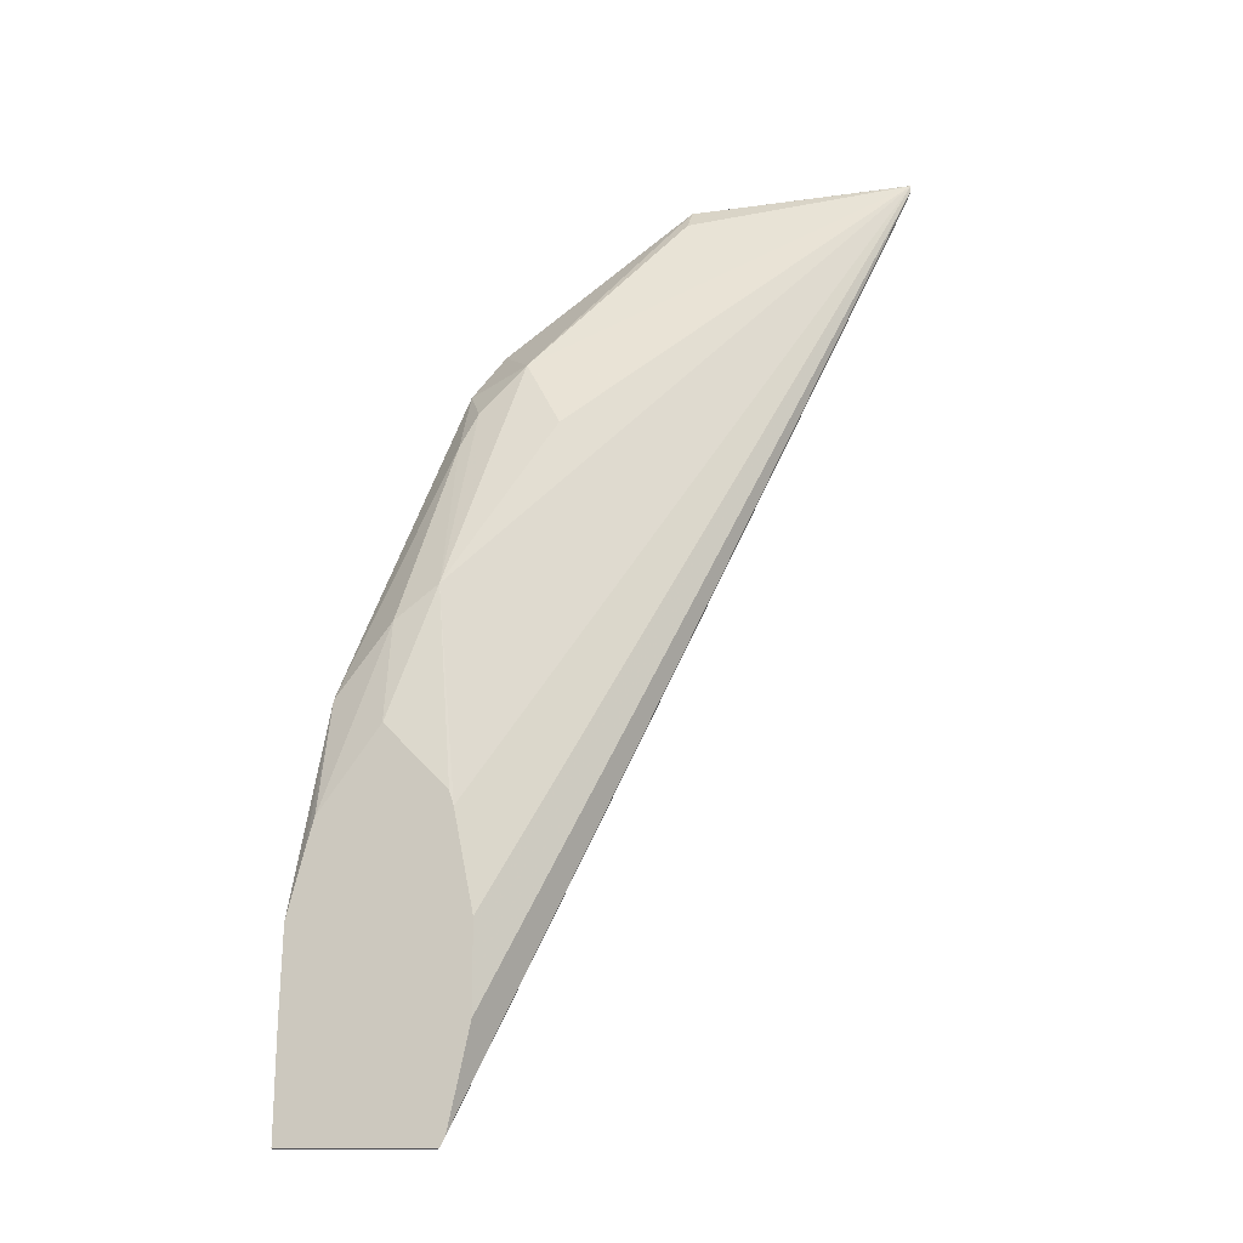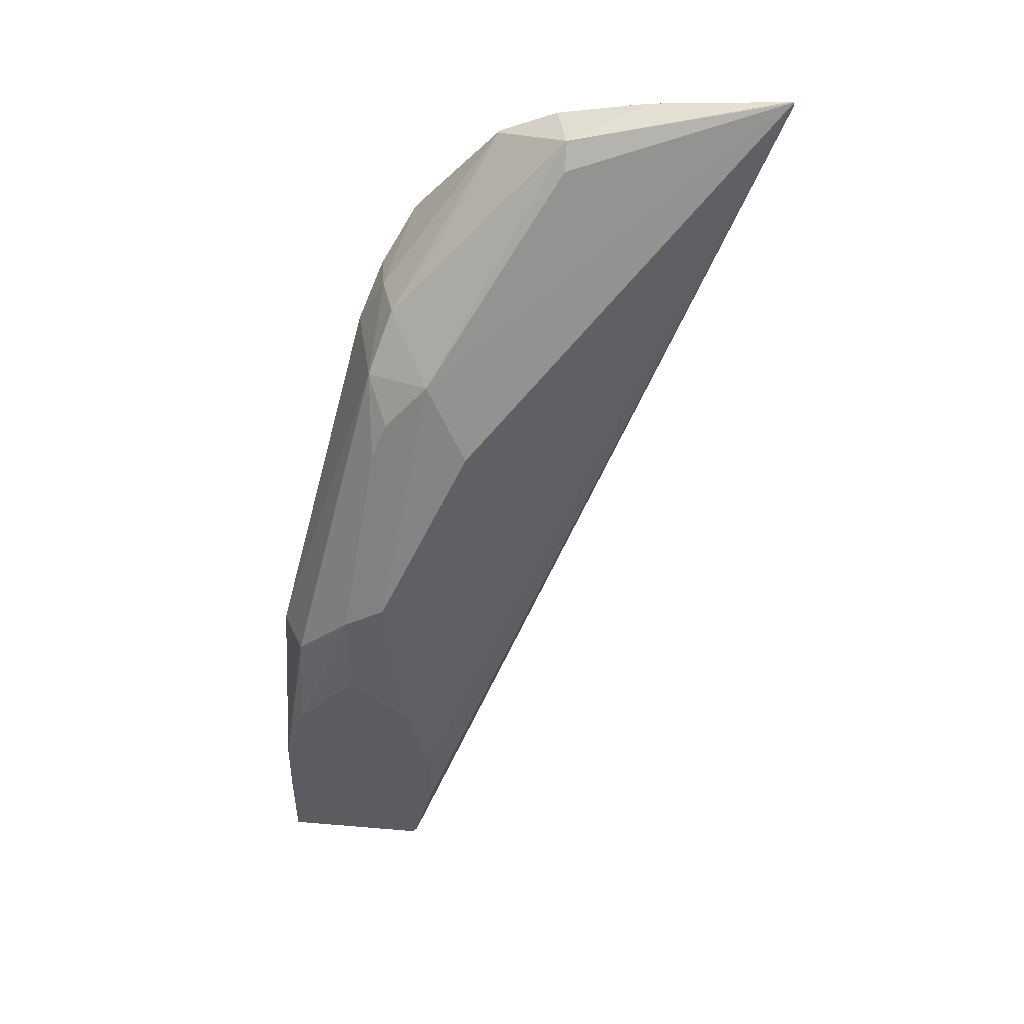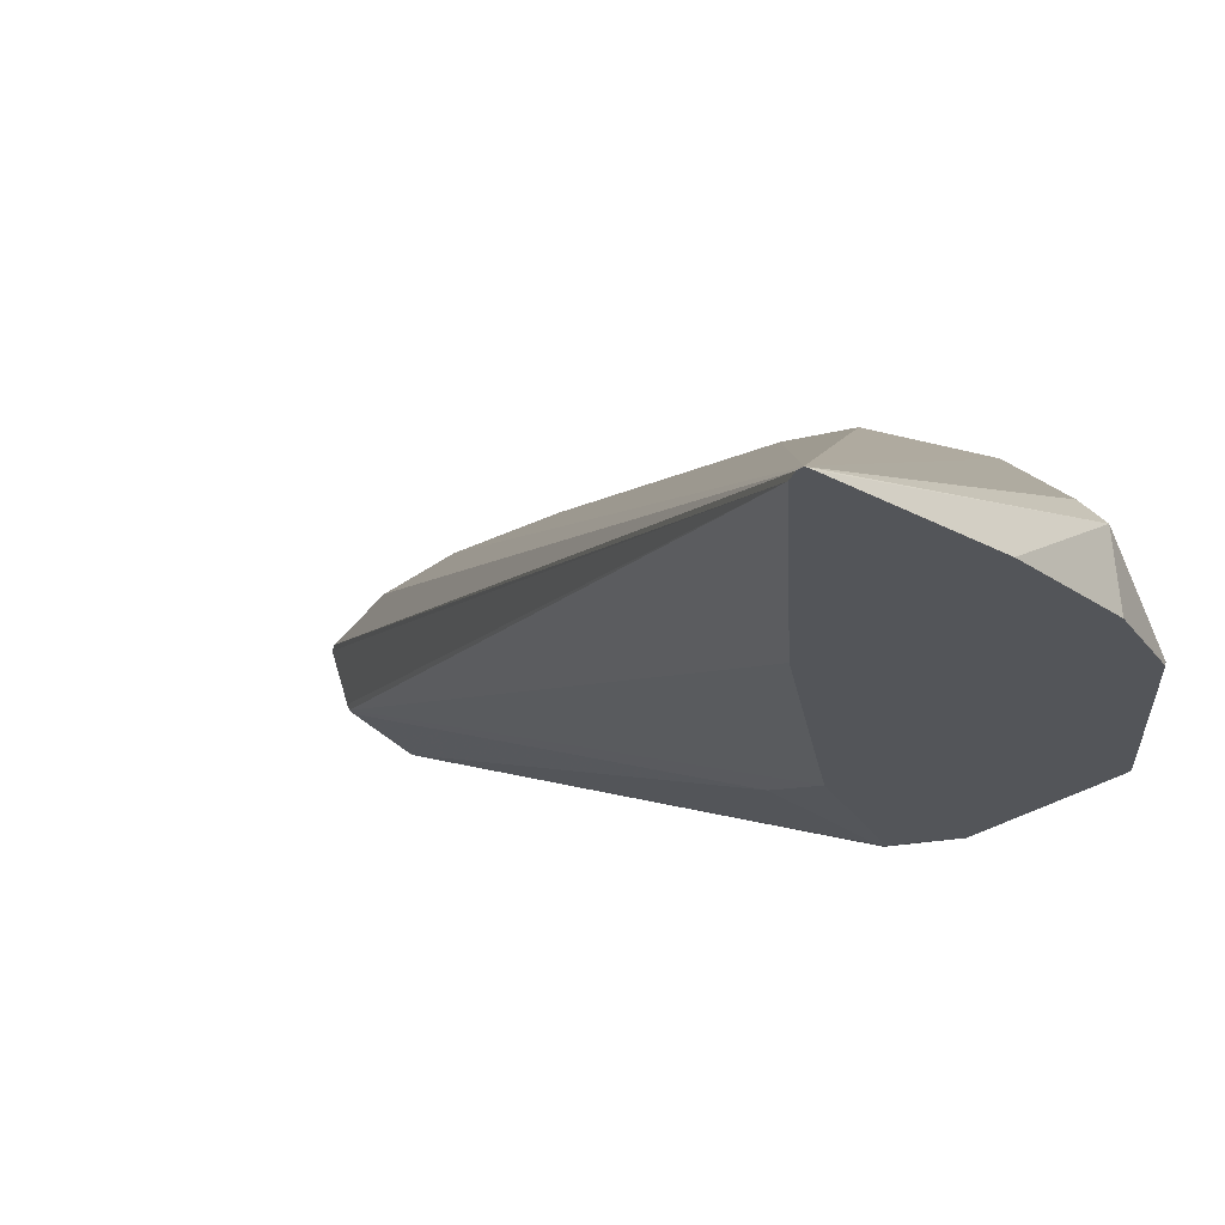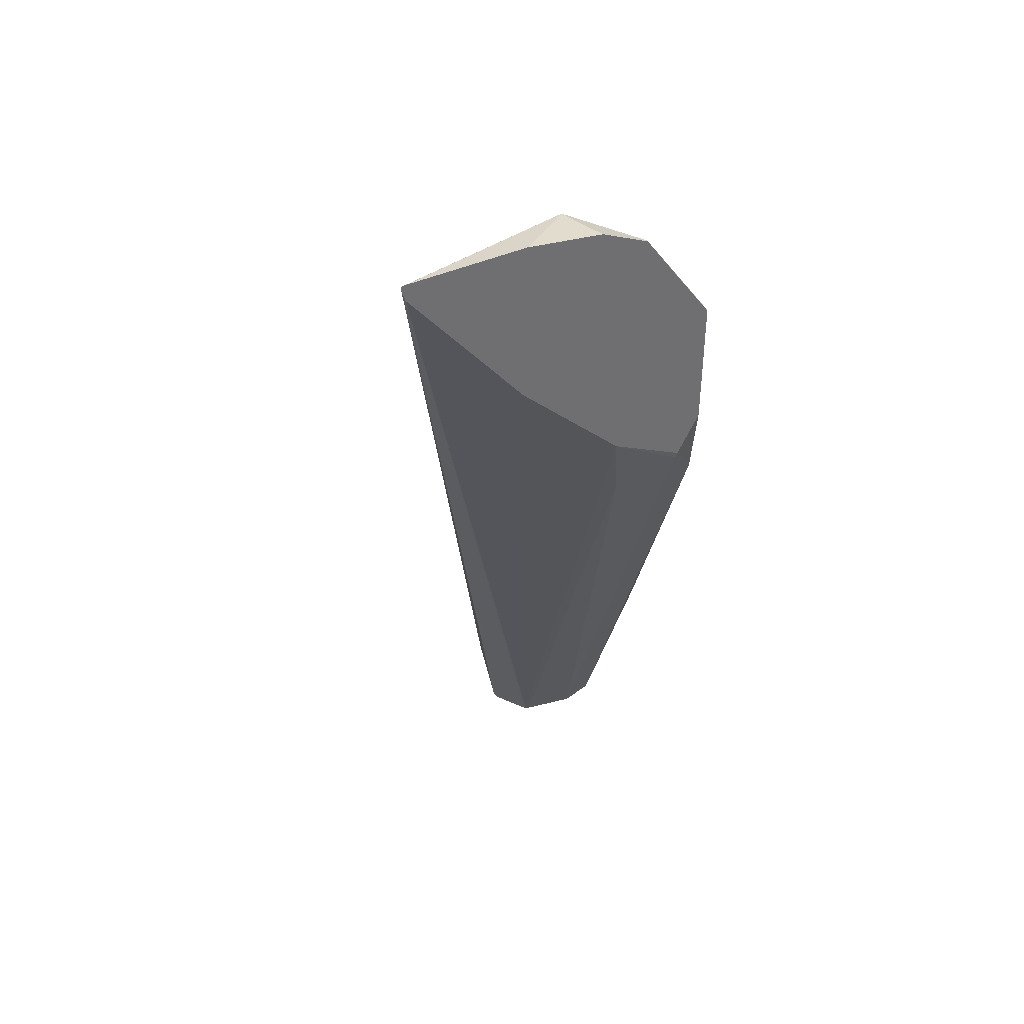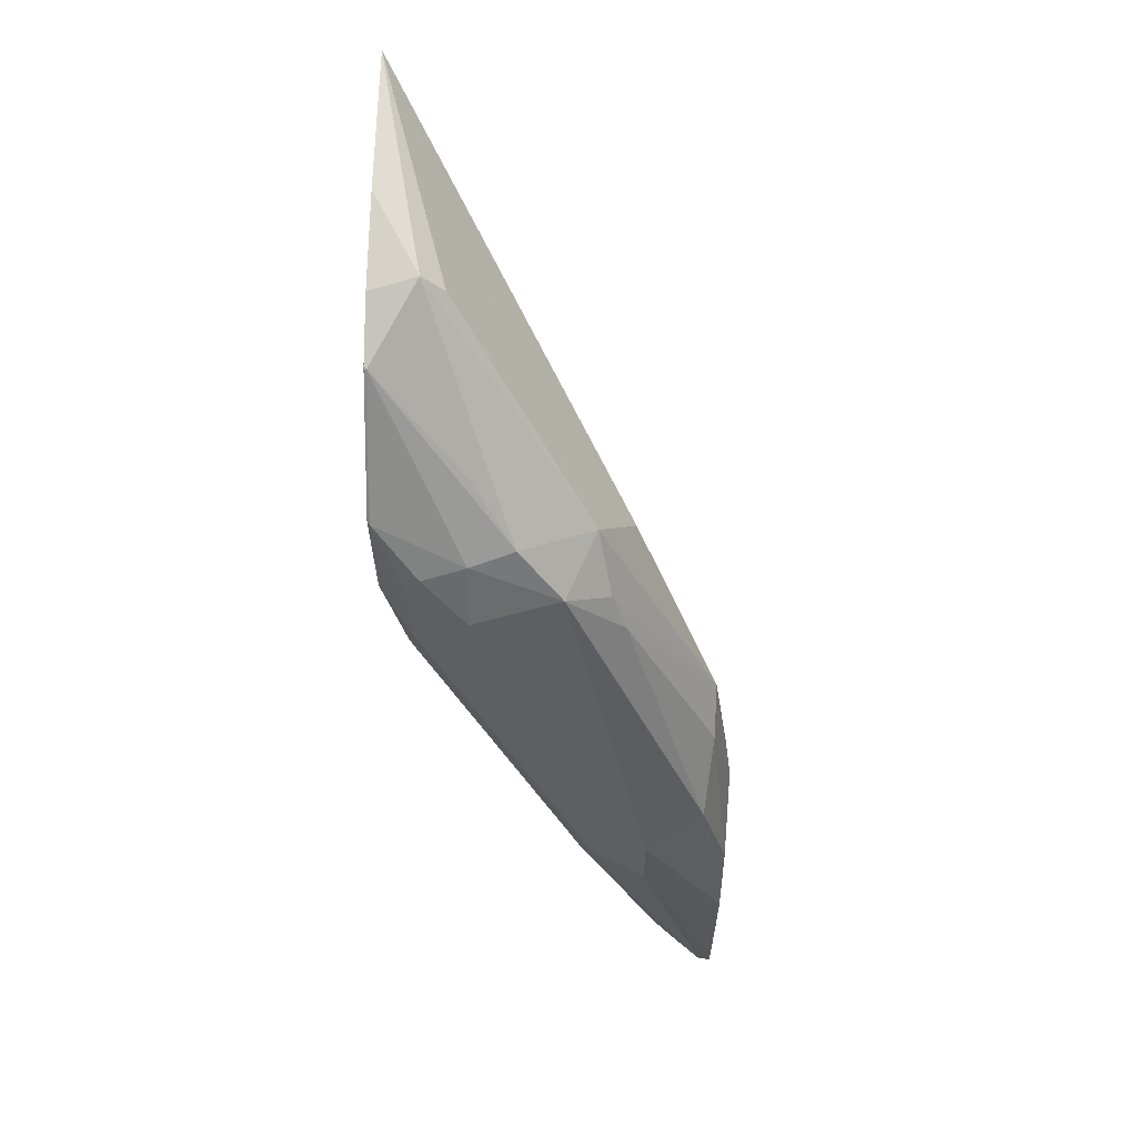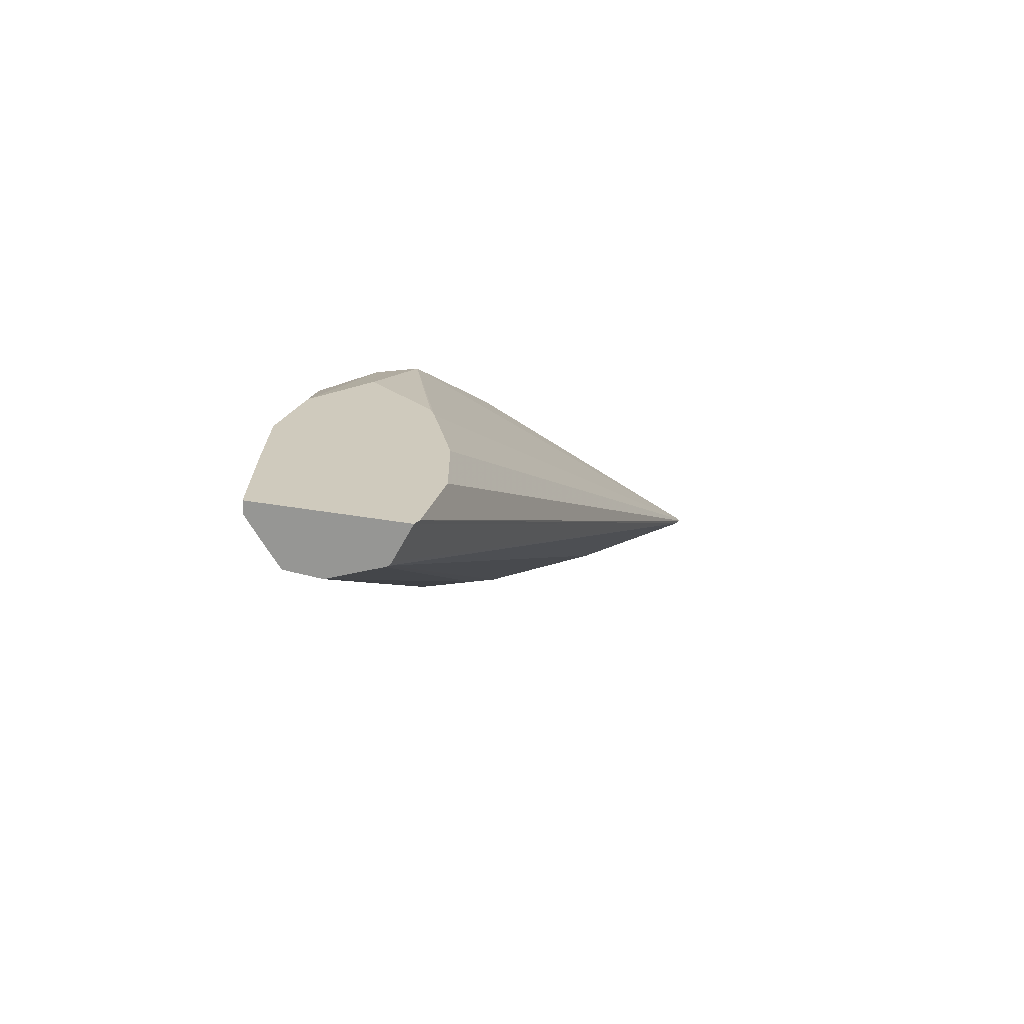
<metadata>
{"format":"obj","ext":"obj","renderer":"f3d","projection":"perspective","resolution":1024,"background":"white","views":[{"elev":-13.5,"azim":-165.7,"up":"+Z"},{"elev":54.7,"azim":-174.9,"up":"+Z"},{"elev":-24.2,"azim":-37.4,"up":"+Y"},{"elev":38.3,"azim":-38.9,"up":"+Z"},{"elev":63.3,"azim":91.8,"up":"+Z"},{"elev":-67.7,"azim":171.5,"up":"+Z"}]}
</metadata>
<code>
v 0.2194 -0.2814 -0.01884
v 0.2194 -0.2814 -0.02006
v 0.2206 -0.2814 -0.01884
v 0.2708 -0.2708 -0.02507
v 0.2708 -0.2658 -0.03009
v 0.3008 -0.234 -0.07355
v 0.2908 -0.2256 -0.09028
v 0.3109 -0.2056 -0.1304
v 0.3053 -0.2006 -0.1782
v 0.3008 -0.2006 -0.2005
v 0.2203 -0.2814 -0.02254
v 0.3009 -0.2006 -0.2206
v 0.3059 -0.2006 -0.2432
v 0.2524 -0.2814 -0.02195
v 0.2737 -0.2814 -0.02654
v 0.2875 -0.2808 -0.03344
v 0.3008 -0.2607 -0.05265
v 0.3109 -0.2507 -0.06519
v 0.3008 -0.2273 -0.08693
v 0.3159 -0.2407 -0.07774
v 0.3109 -0.2307 -0.08526
v 0.3209 -0.2056 -0.1379
v 0.321 -0.2006 -0.1604
v 0.3209 -0.2006 -0.1604
v 0.3063 -0.2006 -0.175
v 0.3142 -0.2273 -0.09361
v 0.2514 -0.2814 -0.05957
v 0.307 -0.2006 -0.2455
v 0.3104 -0.2097 -0.2455
v 0.3109 -0.2106 -0.2455
v 0.2871 -0.2814 -0.03324
v 0.2875 -0.2814 -0.03364
v 0.3084 -0.2808 -0.06017
v 0.3142 -0.2607 -0.06687
v 0.3209 -0.2607 -0.08025
v 0.341 -0.2206 -0.1605
v 0.3343 -0.2073 -0.1538
v 0.3349 -0.2006 -0.1792
v 0.2802 -0.2814 -0.08699
v 0.3422 -0.2006 -0.2455
v 0.3118 -0.2111 -0.2455
v 0.3076 -0.2814 -0.05957
v 0.3077 -0.2814 -0.06017
v 0.3078 -0.2814 -0.06184
v 0.3142 -0.2741 -0.1003
v 0.3142 -0.2741 -0.08025
v 0.3159 -0.2708 -0.07022
v 0.336 -0.2307 -0.1504
v 0.3343 -0.234 -0.1605
v 0.341 -0.2206 -0.1805
v 0.3417 -0.2006 -0.2206
v 0.341 -0.2006 -0.2005
v 0.3371 -0.2006 -0.1863
v 0.3351 -0.2006 -0.1795
v 0.2875 -0.2741 -0.107
v 0.3008 -0.2808 -0.1003
v 0.3008 -0.2814 -0.09864
v 0.3417 -0.2038 -0.2455
v 0.3239 -0.2156 -0.2455
v 0.3074 -0.2814 -0.08999
v 0.3109 -0.2758 -0.1103
v 0.3343 -0.234 -0.1805
v 0.3309 -0.2357 -0.1905
v 0.3369 -0.2096 -0.2455
v 0.3327 -0.2147 -0.2455
v 0.3364 -0.2102 -0.2455
f 30 41 39
f 32 42 33
f 33 42 43
f 33 43 44
f 33 44 45
f 33 47 34
f 33 46 47
f 34 47 35
f 35 47 48
f 28 30 29
f 35 48 36
f 36 48 49
f 33 45 46
f 28 41 30
f 22 38 23
f 28 65 59
f 28 66 65
f 28 64 66
f 28 58 64
f 28 40 58
f 27 30 39
f 22 26 37
f 22 37 38
f 20 37 26
f 20 36 37
f 20 35 36
f 20 34 35
f 36 49 62
f 20 26 21
f 28 59 41
f 36 62 50
f 47 49 48
f 36 40 51
f 18 34 20
f 63 65 66
f 61 65 63
f 59 65 61
f 58 62 63
f 58 63 64
f 57 61 60
f 56 59 61
f 56 61 57
f 55 59 56
f 50 62 58
f 47 62 49
f 45 62 47
f 45 63 62
f 45 61 63
f 45 60 61
f 45 47 46
f 44 60 45
f 41 59 55
f 40 50 58
f 39 41 55
f 39 56 57
f 39 55 56
f 37 54 38
f 37 53 54
f 37 52 53
f 63 66 64
f 36 52 37
f 36 51 52
f 36 50 40
f 16 18 17
f 4 15 16
f 16 33 34
f 4 17 18
f 4 16 17
f 4 14 15
f 3 14 4
f 2 13 11
f 2 12 13
f 2 10 12
f 1 10 2
f 1 9 10
f 1 8 9
f 1 7 8
f 1 6 7
f 1 5 6
f 4 18 6
f 1 4 5
f 1 14 3
f 1 15 14
f 1 31 15
f 16 34 18
f 1 42 32
f 1 43 42
f 1 44 43
f 1 60 44
f 1 57 60
f 1 39 57
f 1 27 39
f 1 11 27
f 1 2 11
f 1 3 4
f 4 6 5
f 1 32 31
f 6 18 20
f 6 19 7
f 16 32 33
f 16 31 32
f 15 31 16
f 11 30 27
f 11 28 29
f 11 13 28
f 9 12 10
f 9 13 12
f 9 28 13
f 9 40 28
f 9 51 40
f 9 52 51
f 9 53 52
f 11 29 30
f 9 38 54
f 6 20 21
f 9 54 53
f 6 21 8
f 6 8 19
f 8 22 23
f 8 23 24
f 7 19 8
f 8 25 9
f 8 21 26
f 8 26 22
f 9 25 24
f 9 24 23
f 9 23 38
f 8 24 25

</code>
